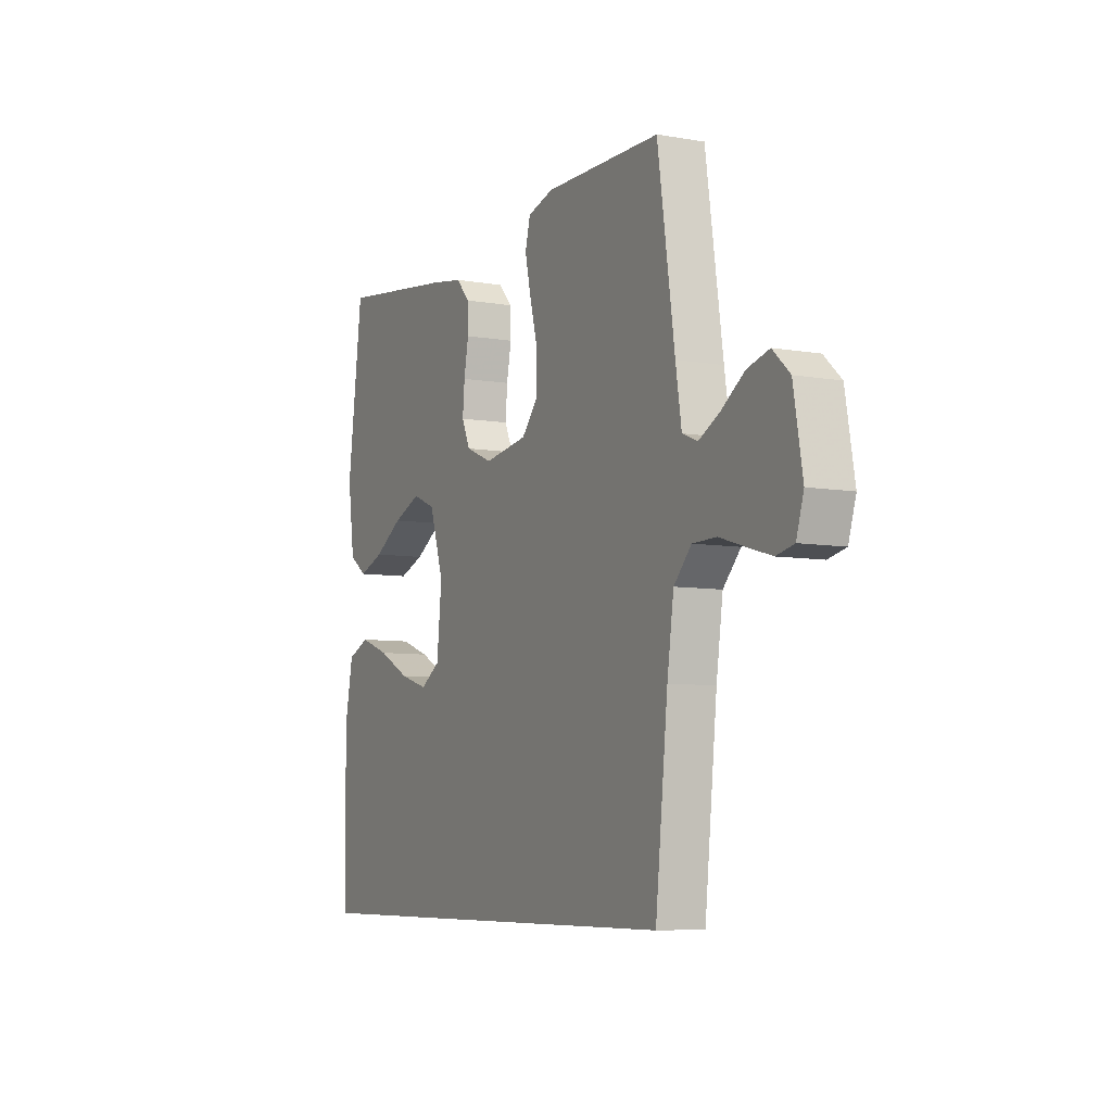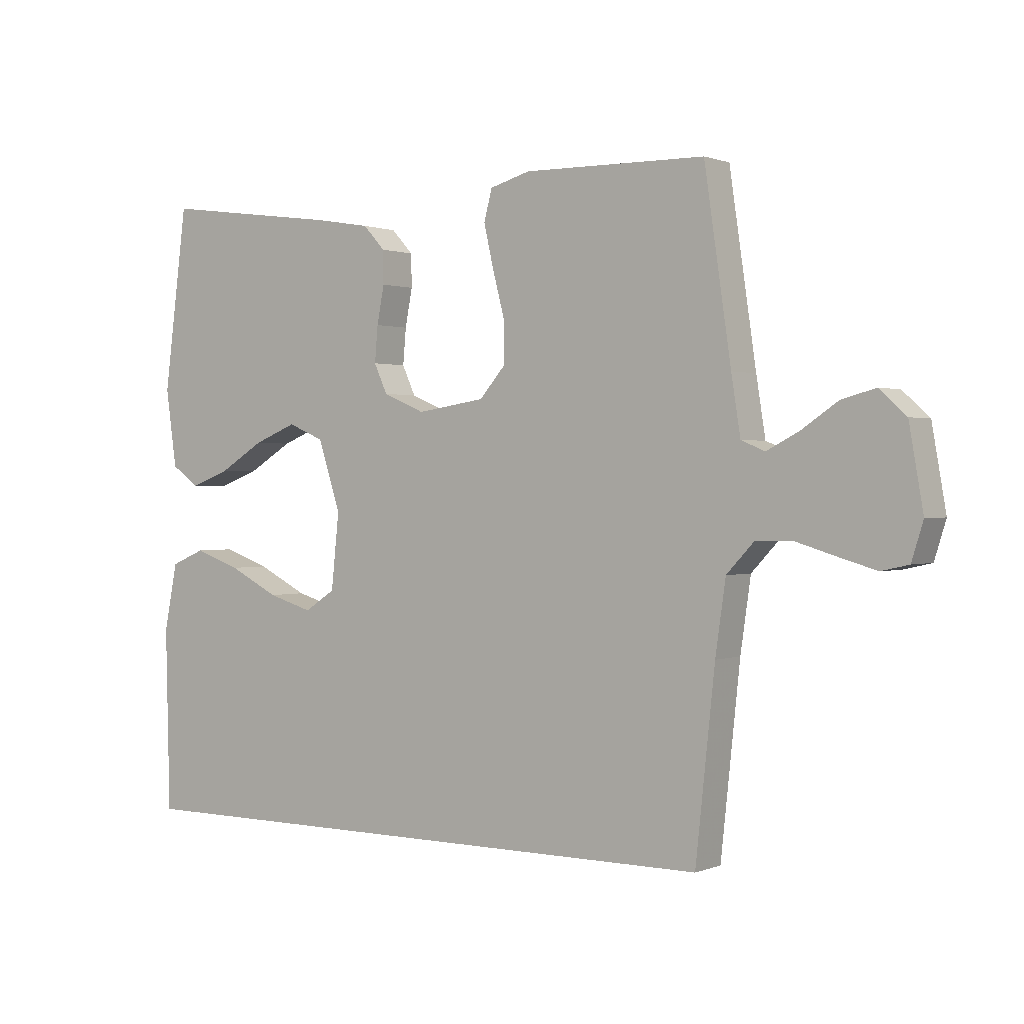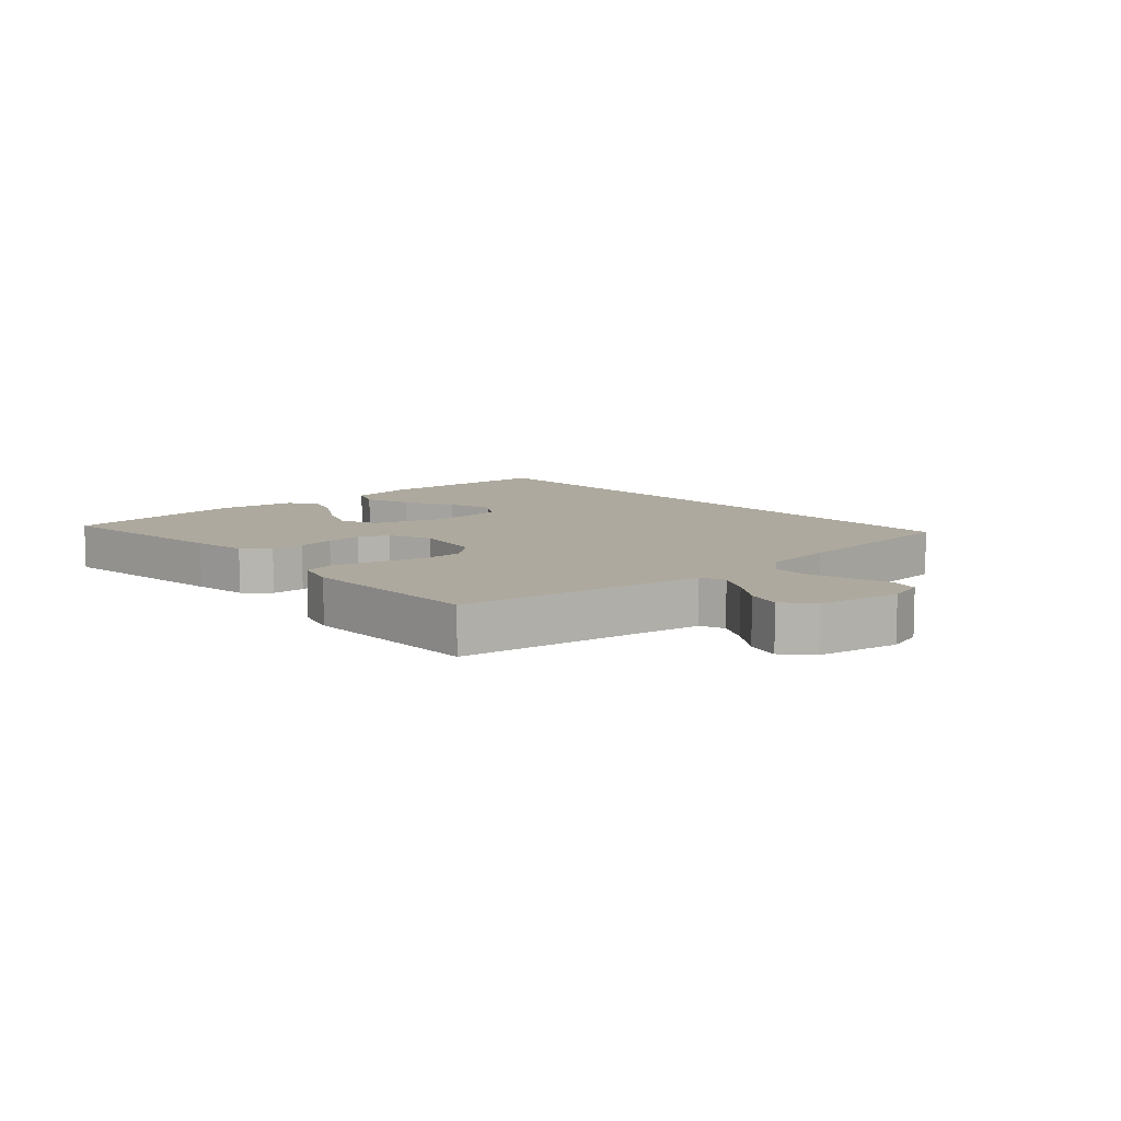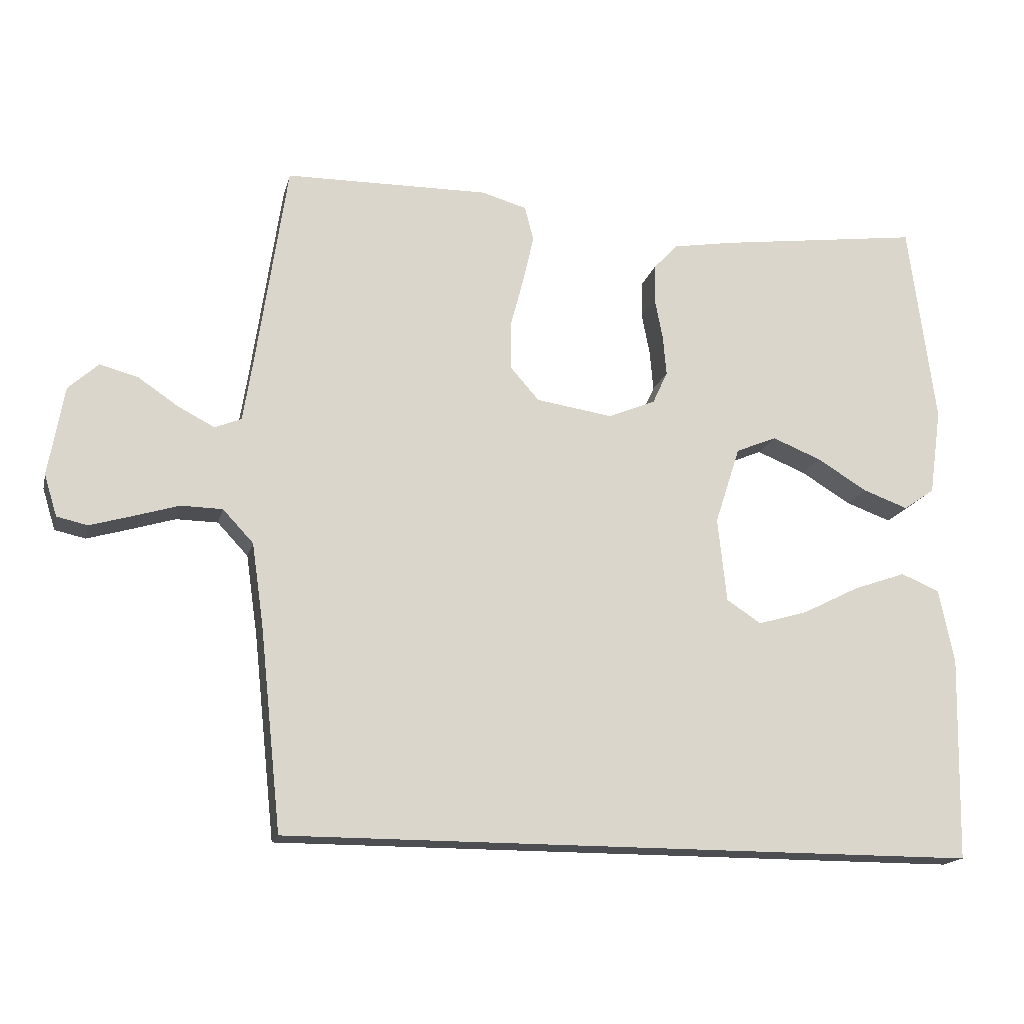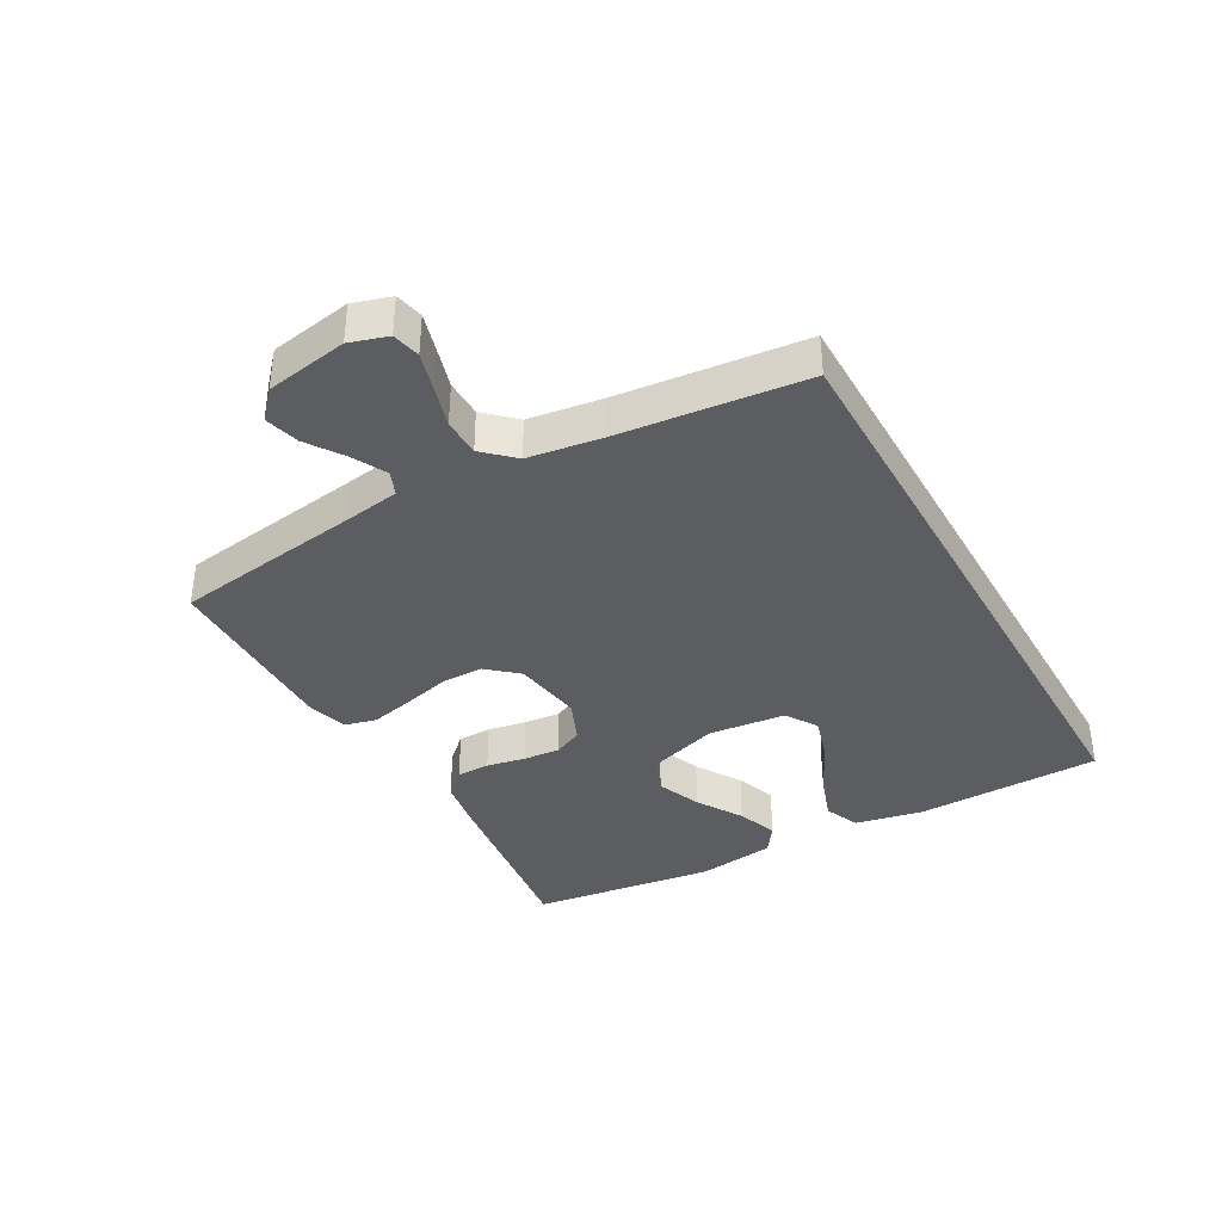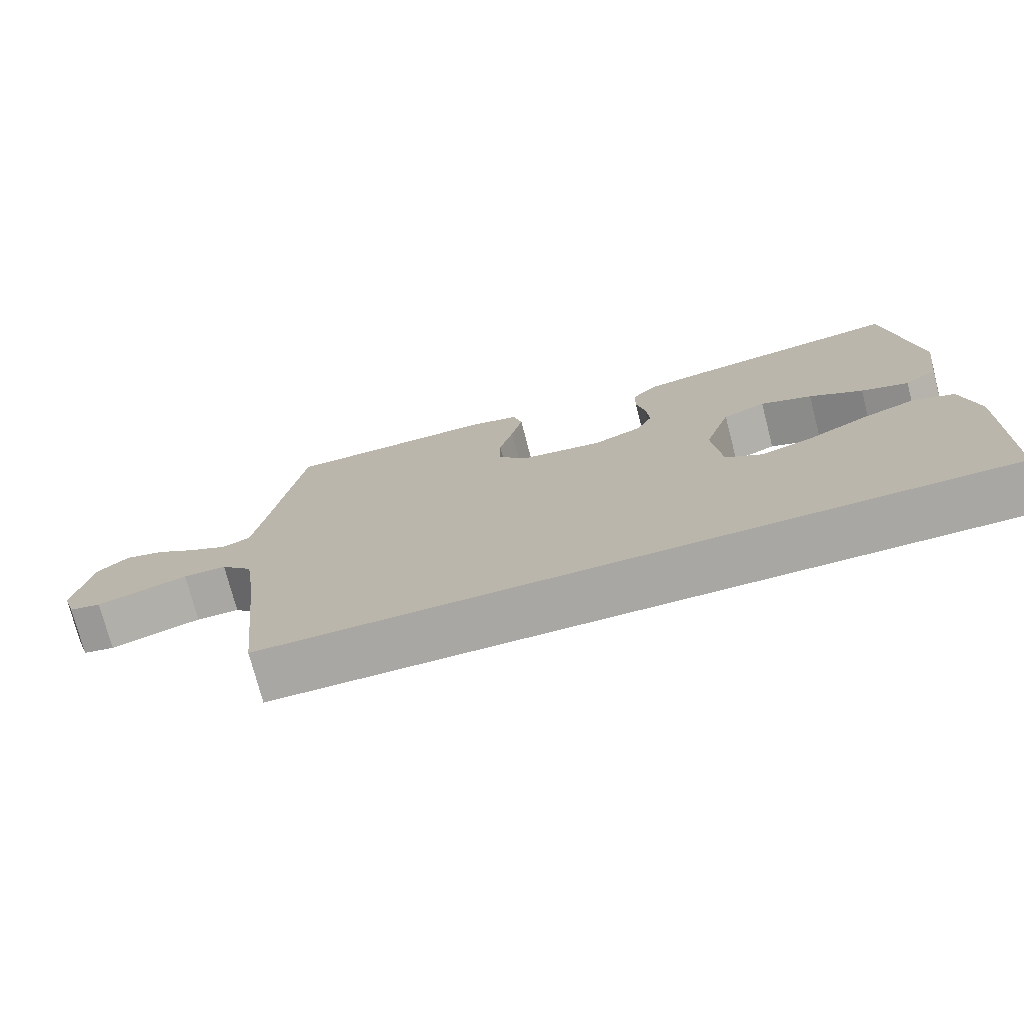
<metadata>
{"format":"obj","ext":"obj","renderer":"f3d","projection":"perspective","resolution":1024,"background":"white","views":[{"elev":-7.2,"azim":63.3,"up":"+Z"},{"elev":0.8,"azim":35.8,"up":"+Z"},{"elev":9.0,"azim":48.4,"up":"+Y"},{"elev":-16.7,"azim":166.7,"up":"+Z"},{"elev":-37.2,"azim":119.3,"up":"+Y"},{"elev":-74.8,"azim":-165.5,"up":"+Z"}]}
</metadata>
<code>
v 0.5 0.07 0.5
v 0.544 0.07 0.2
v 0.559 0.07 0.105
v 0.598 0.07 0.089
v 0.652 0.07 0.117
v 0.711 0.07 0.157
v 0.767 0.07 0.172
v 0.811 0.07 0.132
v 0.834 0.07 0
v 0.815 0.07 -0.061
v 0.77 0.07 -0.071
v 0.708 0.07 -0.053
v 0.642 0.07 -0.033
v 0.581 0.07 -0.034
v 0.536 0.07 -0.082
v 0.519 0.07 -0.2
v 0.487 0.07 -0.5
v -0.536 0.07 -0.5
v -0.543 0.07 -0.2
v -0.521 0.07 -0.09
v -0.464 0.07 -0.066
v -0.387 0.07 -0.093
v -0.304 0.07 -0.135
v -0.23 0.07 -0.157
v -0.179 0.07 -0.124
v -0.166 0.07 0
v -0.203 0.07 0.114
v -0.263 0.07 0.139
v -0.335 0.07 0.11
v -0.409 0.07 0.065
v -0.475 0.07 0.041
v -0.521 0.07 0.073
v -0.539 0.07 0.2
v -0.5 0.07 0.5
v -0.2 0.07 0.46
v -0.111 0.07 0.445
v -0.075 0.07 0.406
v -0.074 0.07 0.352
v -0.086 0.07 0.29
v -0.091 0.07 0.231
v -0.069 0.07 0.183
v 0 0.07 0.154
v 0.113 0.07 0.171
v 0.156 0.07 0.22
v 0.156 0.07 0.288
v 0.136 0.07 0.364
v 0.12 0.07 0.434
v 0.133 0.07 0.485
v 0.2 0.07 0.504
v 0.5 0 0.5
v 0.544 0 0.2
v 0.559 0 0.105
v 0.598 0 0.089
v 0.652 0 0.117
v 0.711 0 0.157
v 0.767 0 0.172
v 0.811 0 0.132
v 0.834 0 0
v 0.815 0 -0.061
v 0.77 0 -0.071
v 0.708 0 -0.053
v 0.642 0 -0.033
v 0.581 0 -0.034
v 0.536 0 -0.082
v 0.519 0 -0.2
v 0.487 0 -0.5
v -0.536 0 -0.5
v -0.543 0 -0.2
v -0.521 0 -0.09
v -0.464 0 -0.066
v -0.387 0 -0.093
v -0.304 0 -0.135
v -0.23 0 -0.157
v -0.179 0 -0.124
v -0.166 0 0
v -0.203 0 0.114
v -0.263 0 0.139
v -0.335 0 0.11
v -0.409 0 0.065
v -0.475 0 0.041
v -0.521 0 0.073
v -0.539 0 0.2
v -0.5 0 0.5
v -0.2 0 0.46
v -0.111 0 0.445
v -0.075 0 0.406
v -0.074 0 0.352
v -0.086 0 0.29
v -0.091 0 0.231
v -0.069 0 0.183
v 0 0 0.154
v 0.113 0 0.171
v 0.156 0 0.22
v 0.156 0 0.288
v 0.136 0 0.364
v 0.12 0 0.434
v 0.133 0 0.485
v 0.2 0 0.504
f 48 49 1 2
f 45 46 47 48
f 45 48 2 3
f 44 45 3
f 43 44 3 4
f 42 43 4
f 36 37 38 39
f 36 39 40
f 35 36 40
f 34 35 40 41
f 29 30 31 32
f 28 29 32 33
f 20 21 22 23
f 20 23 24
f 19 20 24
f 16 17 18 19
f 15 16 19 24
f 14 15 24 25
f 10 11 12 13
f 8 9 10 13
f 8 13 14
f 5 6 7 8
f 4 5 8 14
f 42 4 14 25
f 28 33 34 41
f 27 28 41 42
f 26 27 42
f 25 26 42
f 51 50 98 97
f 97 96 95 94
f 52 51 97 94
f 52 94 93
f 53 52 93 92
f 53 92 91
f 88 87 86 85
f 89 88 85
f 89 85 84
f 90 89 84 83
f 81 80 79 78
f 82 81 78 77
f 72 71 70 69
f 73 72 69
f 73 69 68
f 68 67 66 65
f 73 68 65 64
f 74 73 64 63
f 62 61 60 59
f 62 59 58 57
f 63 62 57
f 57 56 55 54
f 63 57 54 53
f 74 63 53 91
f 90 83 82 77
f 91 90 77 76
f 91 76 75
f 91 75 74
f 1 50 51 2
f 2 51 52 3
f 3 52 53 4
f 4 53 54 5
f 5 54 55 6
f 6 55 56 7
f 7 56 57 8
f 8 57 58 9
f 9 58 59 10
f 10 59 60 11
f 11 60 61 12
f 12 61 62 13
f 13 62 63 14
f 14 63 64 15
f 15 64 65 16
f 16 65 66 17
f 17 66 67 18
f 18 67 68 19
f 19 68 69 20
f 20 69 70 21
f 21 70 71 22
f 22 71 72 23
f 23 72 73 24
f 24 73 74 25
f 25 74 75 26
f 26 75 76 27
f 27 76 77 28
f 28 77 78 29
f 29 78 79 30
f 30 79 80 31
f 31 80 81 32
f 32 81 82 33
f 33 82 83 34
f 34 83 84 35
f 35 84 85 36
f 36 85 86 37
f 37 86 87 38
f 38 87 88 39
f 39 88 89 40
f 40 89 90 41
f 41 90 91 42
f 42 91 92 43
f 43 92 93 44
f 44 93 94 45
f 45 94 95 46
f 46 95 96 47
f 47 96 97 48
f 48 97 98 49
f 49 98 50 1

</code>
